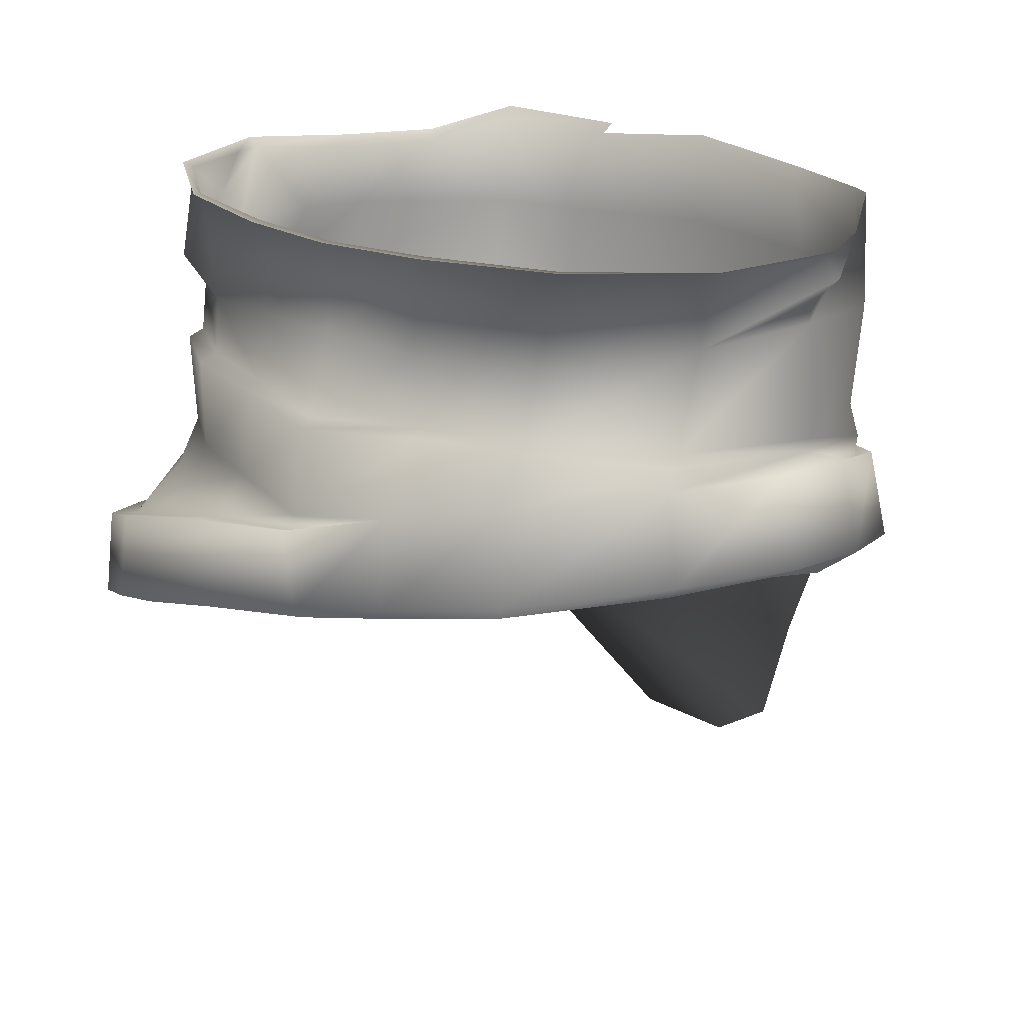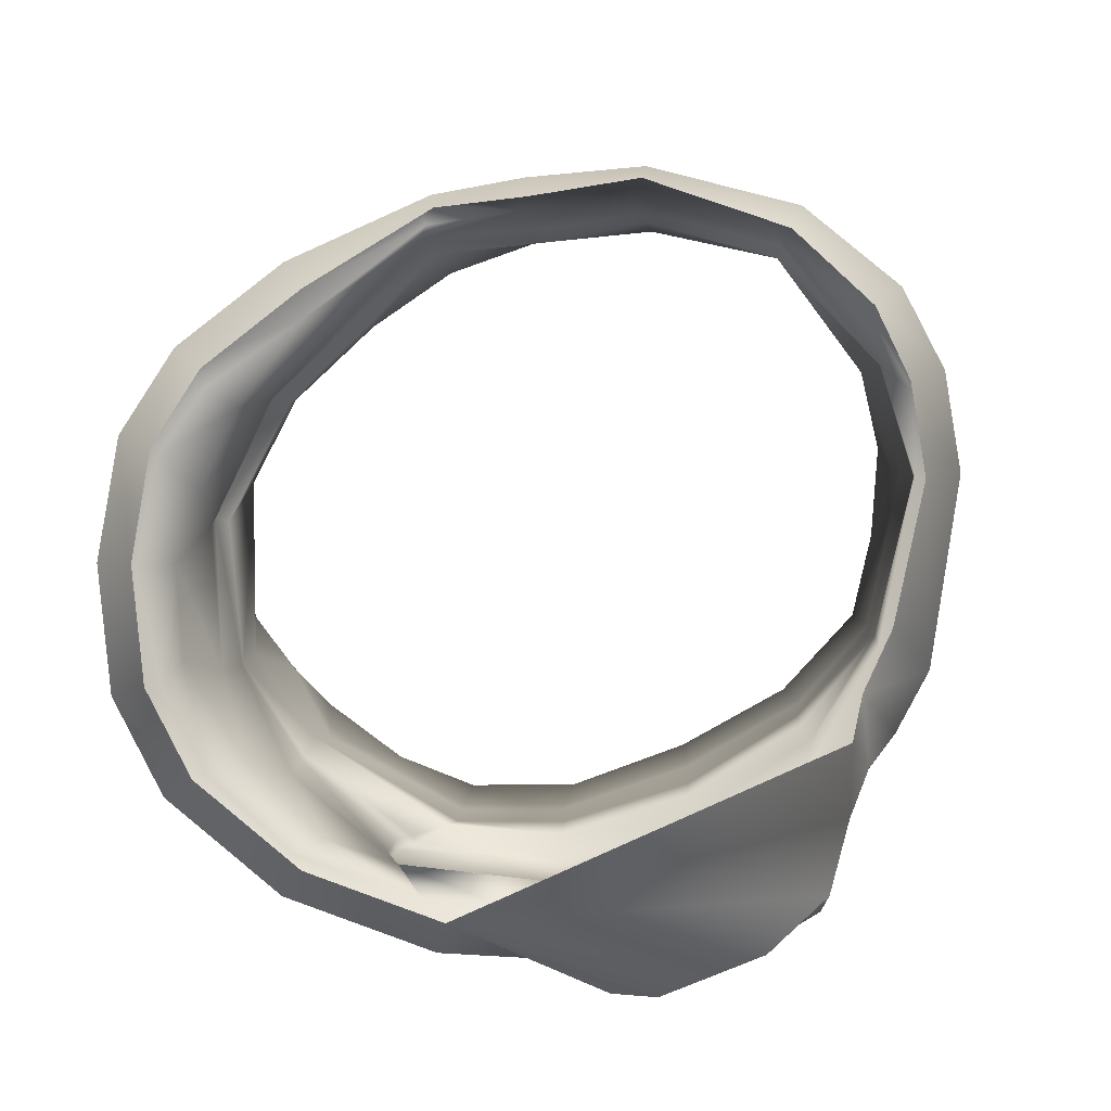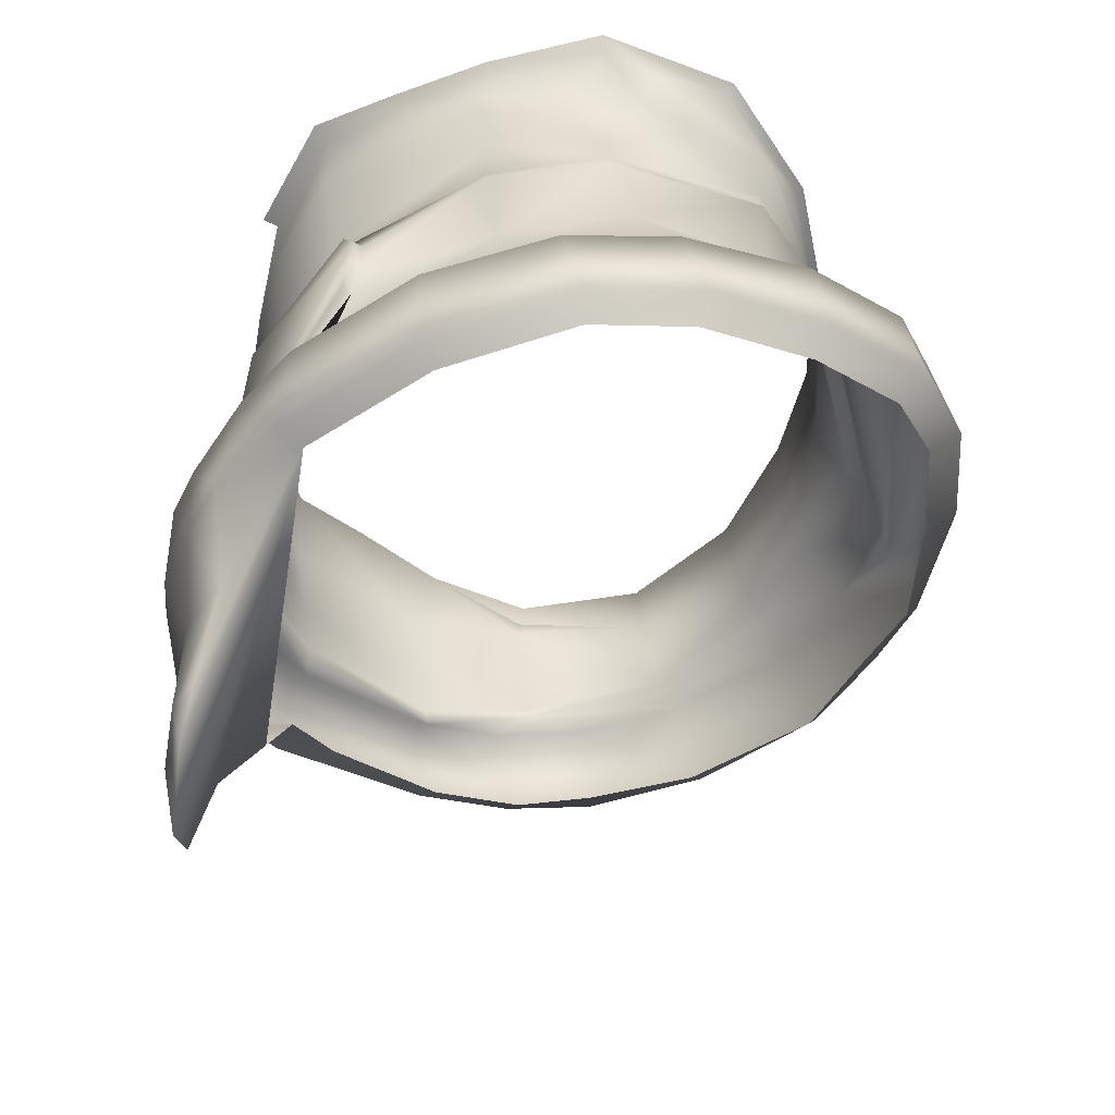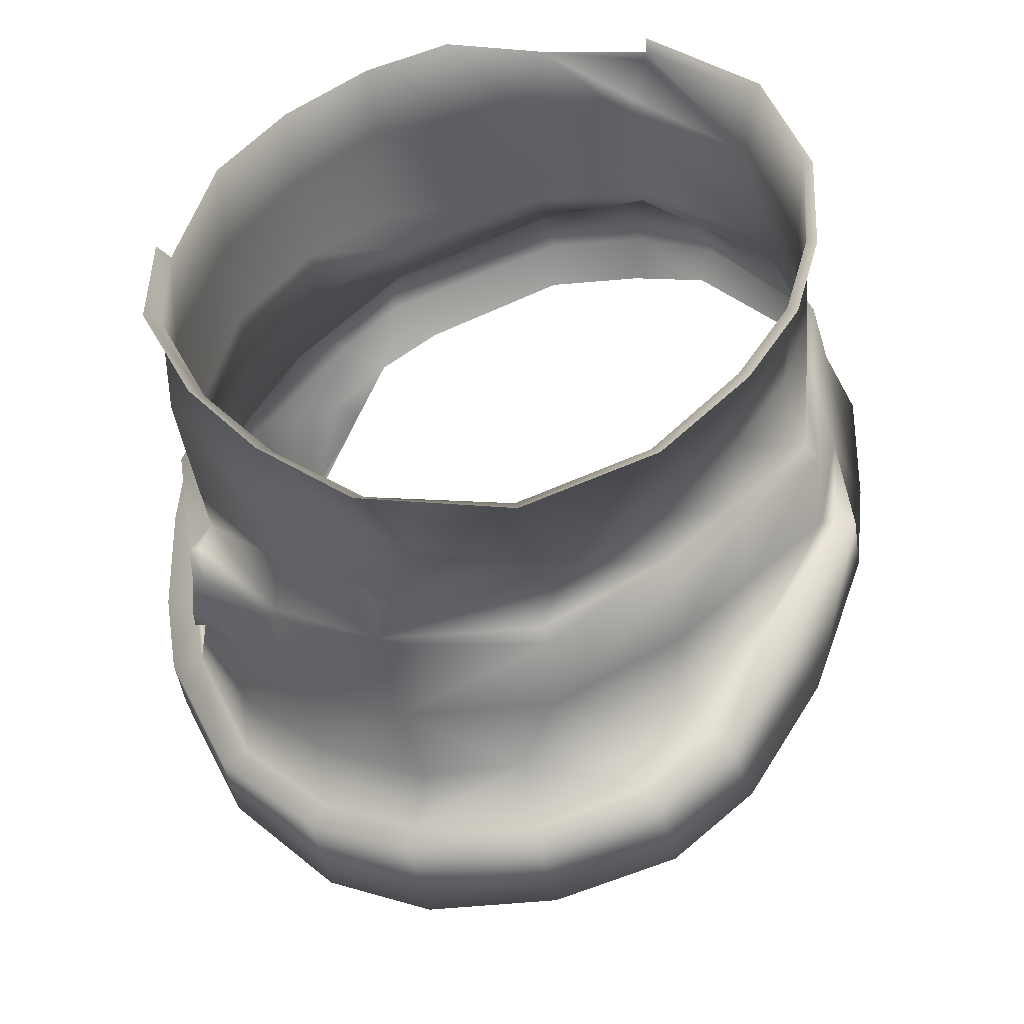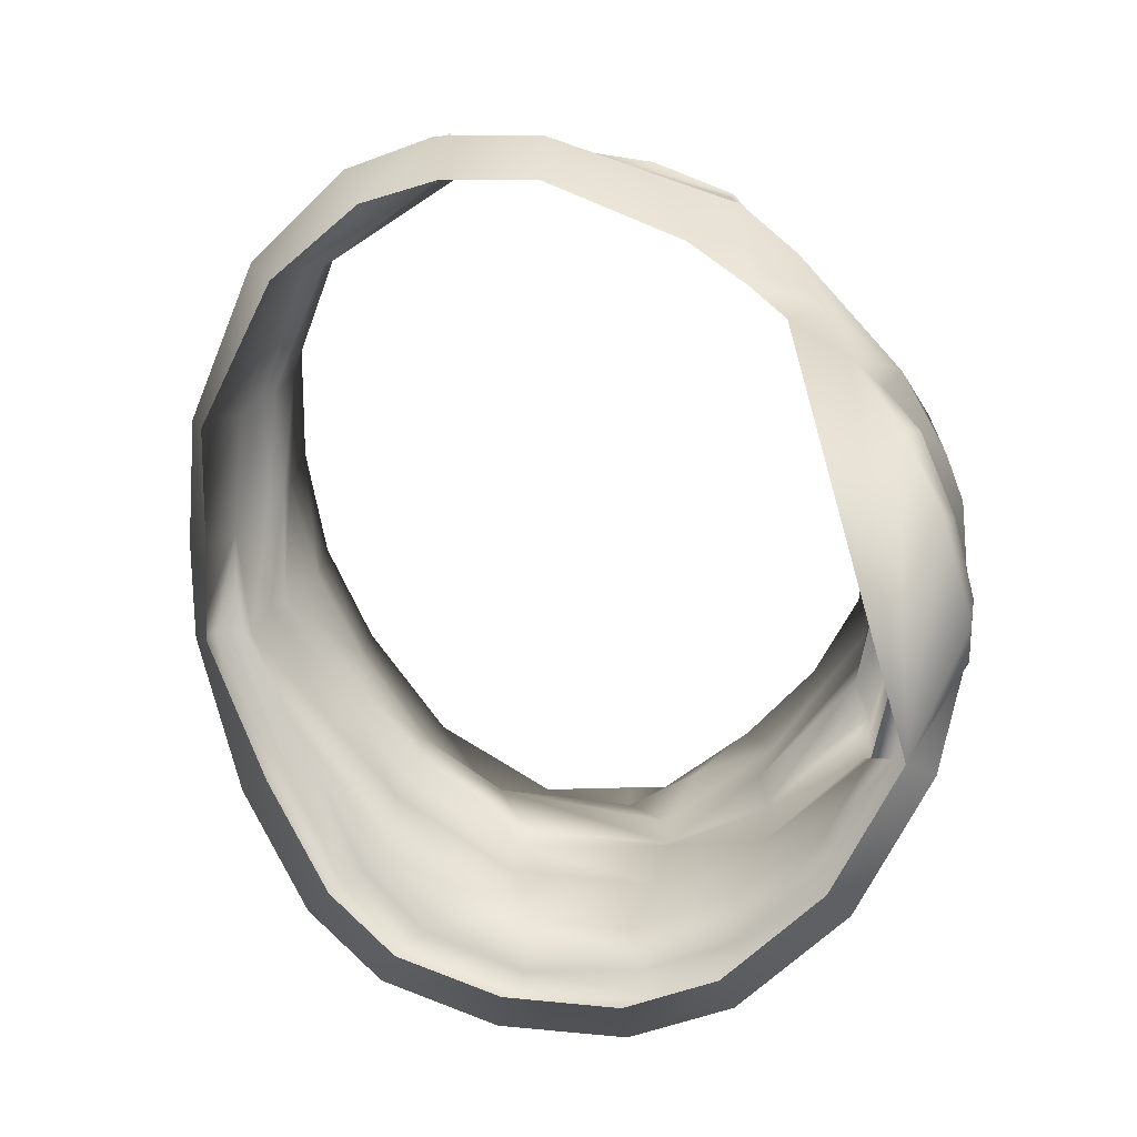
<metadata>
{"format":"obj","ext":"obj","renderer":"f3d","projection":"perspective","resolution":1024,"background":"white","views":[{"elev":20.7,"azim":40.0,"up":"+Z"},{"elev":-79.2,"azim":25.2,"up":"+Z"},{"elev":-48.8,"azim":-96.8,"up":"+Z"},{"elev":43.6,"azim":-68.7,"up":"+Z"},{"elev":-74.4,"azim":108.0,"up":"+Z"}]}
</metadata>
<code>
o mdl.004
v -10.38 5.2 12.81
v -10.29 5.777 14.74
v -7.371 9.859 14.53
v -7.203 9.406 11.51
v -6.276 -4.981 12.53
v -6.265 -4.898 14.29
v -8.709 -3.052 14.2
v -9.621 -2.456 12.14
v -3.386 -6.038 12.49
v -3.004 -5.936 14.62
v 0.002578 -7.288 12.39
v -0.04713 -6.43 14.73
v 10.38 5.121 11.86
v 7.211 9.414 11.52
v 7.455 9.857 14.53
v 10.3 5.762 14.75
v 11.24 1.719 11.84
v 10.7 2.2 15.08
v 9.625 -2.646 12.14
v 11.24 1.719 11.84
v 10.7 2.2 15.08
v 9.994 -2.149 15.13
v 6.38 -5.368 12.59
v 6.435 -4.909 14.33
v 3.39 -6.119 12.49
v 3.028 -6.266 14.59
v -0.0278 11.25 9.408
v -4.141 10.74 9.62
v -4.103 10.88 11.51
v 0.04206 11.49 11.73
v -7.307 9.016 10.02
v -10.6 5.264 10.96
v 4.13 10.74 9.62
v 4.116 10.89 11.52
v 7.449 9.146 9.996
v 10.63 5.236 10.88
v -11.16 1.783 11.32
v -9.888 -2.823 11.89
v -9.621 -2.456 12.14
v -11.17 1.828 11.6
v -6.466 -5.513 12.32
v -6.276 -4.981 12.53
v -3.397 -6.476 12.27
v -3.386 -6.038 12.49
v -0.001617 -7.724 12.14
v 0.002578 -7.288 12.39
v 11.13 1.681 11.45
v 11.24 1.719 11.84
v 9.625 -2.646 12.14
v 9.855 -2.991 11.89
v 6.467 -5.674 12.32
v 6.38 -5.368 12.59
v 3.398 -6.574 12.29
v 3.39 -6.119 12.49
v -0.2394 11.91 9.306
v -4.524 11.5 9.529
v -4.141 10.74 9.62
v -0.0278 11.25 9.408
v -8.545 9.138 10.09
v -7.307 9.016 10.02
v 4.318 11.22 9.557
v 4.13 10.74 9.62
v 10.62 5.079 10.15
v 11.13 1.681 11.45
v 11.7 2.763 11.01
v 10.99 5.474 10.38
v -10.7 5.279 10.73
v -10.6 5.264 10.96
v -8.4 8.882 10.11
v -0.1419 12.25 6.349
v -4.459 11.23 6.57
v 3.743 11.44 7.237
v 0.9887 12.13 6.38
v 7.706 9.686 8.803
v 4.553 11.85 7.525
v 7.39 9.206 8.704
v -9.215 8.875 8.159
v -9.003 8.856 9.307
v -8.87 8.573 9.329
v -9.081 8.555 8.213
v -8.748 8.771 7.168
v -8.847 9.071 7.112
v -11.26 1.29 8.671
v -9.613 -2.878 9.16
v -6.335 -5.566 9.652
v -3.414 -6.701 9.631
v 0.000555 -8.05 9.595
v 9.907 -3.348 11.28
v 11.46 -0.00048 11.24
v 6.327 -6.281 10.67
v 3.055 -7.524 10.03
v -10.6 4.945 7.946
v -10.9 1.882 12.75
v -10.39 3.209 14.98
v -11.17 1.828 11.6
v -11.17 1.828 11.6
v -10.9 1.882 12.75
v 12.67 2.191 8.563
v 11.8 5.162 8.02
v 2.291 12.92 6.704
v 1.045 13.24 6.348
v 10.81 -4.113 8.896
v 12.54 -0.6148 8.859
v 7.062 -7.196 8.263
v 3.695 -8.439 7.732
v 12.54 -0.6148 8.859
v 11.46 -0.00048 11.24
v 8.447 9.896 6.358
v -3.427 12.65 2.852
v -3.305 12.77 5.431
v -1.464 13.31 5.779
v -0.8802 13.29 3.35
v -1.31 12.4 5.819
v 2.973 12.76 4.237
v 0.5037 13.24 3.6
v -3.219 11.83 5.454
v -11.2 6.889 2.013
v -11.56 7.028 4.413
v -8.565 10.23 4.551
v -7.932 10.35 2.12
v -10.95 6.501 4.594
v -8.105 9.464 4.7
v -8.745 8.773 7.159
v -8.748 8.771 7.168
v -4.459 11.23 6.57
v -6.239 10.53 4.955
v -9.233 -4.124 8.038
v -7.09 -5.893 8.193
v -6.335 -5.566 9.652
v -9.613 -2.878 9.16
v -4.122 -7.459 8.347
v -3.414 -6.701 9.631
v 0.3488 -8.361 9.27
v 0.000555 -8.05 9.595
v -13.07 0.2736 5.149
v -12.02 -3.392 5.816
v -11.54 -3.062 5.792
v -12.33 0.3887 5.229
v -10.1 -6.365 6.714
v -9.646 -5.697 6.65
v -7.851 -7.685 7.546
v -4.175 -8.274 8.533
v -4.122 -7.459 8.347
v -7.548 -6.915 7.422
v 0.4115 -9.009 9.49
v 0.3488 -8.361 9.27
v -12.99 3.455 4.788
v -12.26 3.262 4.918
v -13.14 -0.3768 2.688
v -11.9 -3.94 3.34
v -9.877 -6.905 4.269
v -7.455 -8.444 5.205
v -3.654 -9.275 6.347
v 0.997 -9.17 7.282
v -13.04 2.881 2.356
v 11.55 1.912 7.711
v 10.74 4.699 7.209
v 7.971 8.154 5.992
v 6.332 9.44 5.376
v 6.719 11.02 5.579
v 10.22 -3.681 8.343
v 11.54 -0.5157 8.318
v 6.802 -6.963 7.84
v 3.525 -7.932 7.255
v 11.54 -0.5157 8.318
v -7.318 9.634 2.056
v -10.35 6.423 1.962
v -12.13 -0.2346 2.518
v -10.99 -3.518 3.135
v -9.155 -6.229 4.008
v -6.992 -7.603 4.848
v -3.474 -8.377 5.885
v 0.9279 -8.817 6.885
v -12.05 2.727 2.247
v 3.444 12 0.8144
v 0.5836 12.6 0.7007
v -1.682 12.4 0.7295
v -4.194 11.51 -0.1804
v 3.242 11.88 -2.927
v 2.806 12.42 -2.253
v 4.515 11.37 0.8812
v 0.4601 12.6 -2.576
v -1.814 12.47 -2.426
v -3.235 11.88 -2.924
v 1.143 12.18 -4.33
v -1.97 12.11 -4.089
v -12.26 3.262 4.918
v -12.33 0.3887 5.229
v -11.82 0.2126 7.126
v -11.33 3.79 6.406
v -11.54 -3.062 5.792
v -10.79 -2.491 7.625
v -9.646 -5.697 6.65
v -7.548 -6.915 7.422
v -10.16 6.883 6.044
v -10.95 6.501 4.594
v -8.105 9.464 4.7
v 5.614 11.06 3.636
v 5.474 10.15 3.533
v -5.324 11.93 2.508
v -6.396 11.5 4.892
v -6.239 10.53 4.955
v 10.28 5.112 17.1
v 10.8 2.069 15.67
v -10.89 0.7368 15.2
v -9.411 -3.326 14.81
v -11.54 0.4652 15.81
v 7.449 9.146 9.996
v 10.63 5.236 10.88
v 4.362 11.24 14.34
v 0.04223 11.74 14.56
v -4.352 11.24 14.36
v -10.89 0.7368 15.2
v -0.1419 12.25 6.349
v -1.31 12.4 5.819
v -3.219 11.83 5.454
v 0.9887 12.13 6.38
v -11.26 1.29 8.671
v -10.6 4.945 7.946
v 3.055 -7.524 10.03
v 11.24 1.719 11.84
v 11.77 1.982 16.6
v 10.8 2.069 15.67
v 0.02883 11.76 17.49
v 3.979 11.34 17.11
v -3.921 11.34 17.11
v -7.121 9.971 17.46
v -10.22 5.112 16.78
v -8.825 7.84 16.78
v -11.34 1.879 17.17
v -11.54 0.4652 15.81
v -11.01 0.7067 17.21
v -10.25 -1.968 17.3
v -11.01 0.7067 17.21
v -7.054 -4.64 17.39
v -3.252 -5.882 17.41
v 0.02883 -6.306 17.38
v 3.31 -5.928 17.41
v 7.112 -4.73 17.39
v 10.31 -2.041 17.3
v 11.4 1.862 17.17
v 11.4 1.862 17.17
v 11.77 1.982 16.6
v 7.179 9.971 17.1
v 8.883 7.84 17.58
v 0.02883 -6.306 17.38
v 3.31 -5.928 17.41
v 3.315 -6.245 17.41
v 0.02883 -6.629 17.4
v 7.112 -4.73 17.39
v 7.141 -4.999 17.4
v 10.31 -2.041 17.3
v 10.59 -2.224 17.44
v 11.4 1.862 17.17
v 11.79 2.003 17.43
v -7.121 9.971 17.46
v -7.333 10.42 17.76
v -3.922 11.81 17.38
v -3.921 11.34 17.11
v -3.257 -6.199 17.41
v -3.252 -5.882 17.41
v -7.084 -4.908 17.4
v -7.054 -4.64 17.39
v -10.53 -2.156 17.44
v -10.25 -1.968 17.3
v -11.44 1.002 17.43
v -11.01 0.7067 17.21
v -11.34 1.879 17.17
v -11.74 2.013 17.43
v -10.57 5.42 17.12
v -10.22 5.112 16.78
v -9.081 8.178 17.07
v -8.825 7.84 16.78
v -11.74 2.013 17.43
v -11.34 1.879 17.17
f 1 2 3
f 3 4 1
f 5 6 7
f 7 8 5
f 9 10 6
f 6 5 9
f 11 12 10
f 10 9 11
f 13 14 15
f 15 16 13
f 17 13 16
f 16 18 17
f 19 20 21
f 21 22 19
f 23 19 22
f 22 24 23
f 25 23 24
f 24 26 25
f 11 25 26
f 26 12 11
f 27 28 29
f 29 30 27
f 28 31 4
f 4 29 28
f 31 32 1
f 1 4 31
f 33 27 30
f 30 34 33
f 35 33 34
f 34 14 35
f 36 35 14
f 14 13 36
f 37 38 39
f 39 40 37
f 38 41 42
f 42 39 38
f 41 43 44
f 44 42 41
f 43 45 46
f 46 44 43
f 47 48 49
f 49 50 47
f 51 50 49
f 49 52 51
f 53 51 52
f 52 54 53
f 45 53 54
f 54 46 45
f 55 56 57
f 57 58 55
f 56 59 60
f 60 57 56
f 61 55 58
f 58 62 61
f 63 64 65
f 65 66 63
f 67 37 40
f 40 68 67
f 69 67 68
f 68 60 69
f 70 71 56
f 56 55 70
f 72 73 55
f 55 61 72
f 74 75 72
f 72 76 74
f 71 77 78
f 78 56 71
f 79 69 59
f 59 78 79
f 80 79 78
f 78 77 80
f 81 80 77
f 77 82 81
f 83 84 38
f 38 37 83
f 84 85 41
f 41 38 84
f 85 86 43
f 43 41 85
f 86 87 45
f 45 43 86
f 88 89 47
f 47 50 88
f 90 88 50
f 50 51 90
f 91 90 51
f 51 53 91
f 87 91 53
f 53 45 87
f 92 83 37
f 37 67 92
f 92 67 80
f 80 81 92
f 93 94 2
f 2 1 93
f 1 32 95
f 95 93 1
f 96 8 7
f 7 97 96
f 76 63 66
f 66 74 76
f 98 99 66
f 66 65 98
f 100 101 73
f 73 72 100
f 102 103 89
f 89 88 102
f 104 102 88
f 88 90 104
f 105 104 90
f 90 91 105
f 106 98 65
f 65 107 106
f 99 108 74
f 74 66 99
f 109 110 111
f 111 112 109
f 111 113 73
f 73 101 111
f 114 115 101
f 101 100 114
f 115 112 111
f 111 101 115
f 116 113 111
f 111 110 116
f 117 118 119
f 119 120 117
f 118 121 122
f 122 119 118
f 123 124 125
f 125 126 123
f 127 128 129
f 129 130 127
f 128 131 132
f 132 129 128
f 131 133 134
f 134 132 131
f 135 136 137
f 137 138 135
f 136 139 140
f 140 137 136
f 141 142 143
f 143 144 141
f 142 145 146
f 146 143 142
f 118 147 148
f 148 121 118
f 147 135 138
f 138 148 147
f 139 141 144
f 144 140 139
f 149 150 136
f 136 135 149
f 150 151 139
f 139 136 150
f 152 153 142
f 142 141 152
f 153 154 145
f 145 142 153
f 117 155 147
f 147 118 117
f 155 149 135
f 135 147 155
f 151 152 141
f 141 139 151
f 154 105 91
f 91 145 154
f 156 157 99
f 99 98 156
f 108 158 159
f 159 160 108
f 161 162 103
f 103 102 161
f 163 161 102
f 102 104 163
f 164 163 104
f 104 105 164
f 165 156 98
f 98 106 165
f 157 158 108
f 108 99 157
f 166 167 117
f 117 120 166
f 168 169 150
f 150 149 168
f 169 170 151
f 151 150 169
f 171 172 153
f 153 152 171
f 172 173 154
f 154 153 172
f 167 174 155
f 155 117 167
f 174 168 149
f 149 155 174
f 170 171 152
f 152 151 170
f 173 164 105
f 105 154 173
f 175 176 115
f 115 114 175
f 176 177 112
f 112 115 176
f 177 178 109
f 109 112 177
f 179 180 175
f 175 181 179
f 180 182 176
f 176 175 180
f 182 183 177
f 177 176 182
f 183 184 178
f 178 177 183
f 179 185 182
f 182 180 179
f 185 186 183
f 183 182 185
f 187 188 189
f 189 190 187
f 188 191 192
f 192 189 188
f 192 191 193
f 193 127 192
f 193 194 128
f 128 127 193
f 187 190 195
f 195 196 187
f 197 195 124
f 124 123 197
f 181 198 199
f 198 160 159
f 159 199 198
f 166 120 200 178 184 186 185 179 181 199
f 120 119 201
f 201 200 120
f 119 122 202
f 202 201 119
f 181 175 114
f 114 198 181
f 18 16 203
f 203 204 18
f 205 7 206
f 206 207 205
f 76 72 61
f 61 208 76
f 208 209 63
f 63 76 208
f 200 201 110
f 110 109 200
f 201 202 116
f 116 110 201
f 14 34 210
f 210 15 14
f 211 210 34
f 34 30 211
f 211 30 29
f 29 212 211
f 29 4 3
f 3 212 29
f 94 93 213
f 205 97 7
f 17 36 13
f 69 60 59
f 62 208 61
f 59 56 78
f 55 73 70
f 77 71 82
f 64 107 65
f 69 79 67
f 67 79 80
f 72 75 100
f 75 74 160
f 114 100 75
f 214 215 125
f 215 216 125
f 217 215 214
f 82 71 81
f 218 219 190
f 220 134 133
f 130 218 192
f 127 130 192
f 91 146 145
f 198 114 160
f 200 109 178
f 184 183 186
f 131 128 194
f 219 195 190
f 124 195 219
f 195 197 196
f 218 190 189
f 192 218 189
f 123 126 197
f 64 209 221
f 222 22 223
f 223 22 21
f 6 206 7
f 64 63 209
f 160 74 108
f 114 75 160
f 125 216 126
f 224 225 210
f 210 211 224
f 226 224 211
f 211 212 226
f 212 3 227
f 227 226 212
f 228 229 2
f 3 2 229
f 229 227 3
f 2 94 228
f 94 213 230
f 230 228 94
f 230 213 231
f 232 230 231
f 207 206 233
f 233 234 207
f 206 6 235
f 235 233 206
f 6 10 236
f 236 235 6
f 10 12 237
f 237 236 10
f 12 26 238
f 238 237 12
f 26 24 239
f 239 238 26
f 24 22 240
f 240 239 24
f 22 222 241
f 241 240 22
f 203 242 243
f 203 243 204
f 16 15 244
f 244 245 16
f 225 244 15
f 15 210 225
f 245 203 16
f 246 247 248
f 248 249 246
f 247 250 251
f 251 248 247
f 250 252 253
f 253 251 250
f 252 254 255
f 255 253 252
f 256 257 258
f 258 259 256
f 246 249 260
f 260 261 246
f 261 260 262
f 262 263 261
f 263 262 264
f 264 265 263
f 265 264 266
f 266 267 265
f 268 269 270
f 270 271 268
f 271 270 272
f 272 273 271
f 273 272 257
f 257 256 273
f 267 266 274
f 274 275 267

</code>
